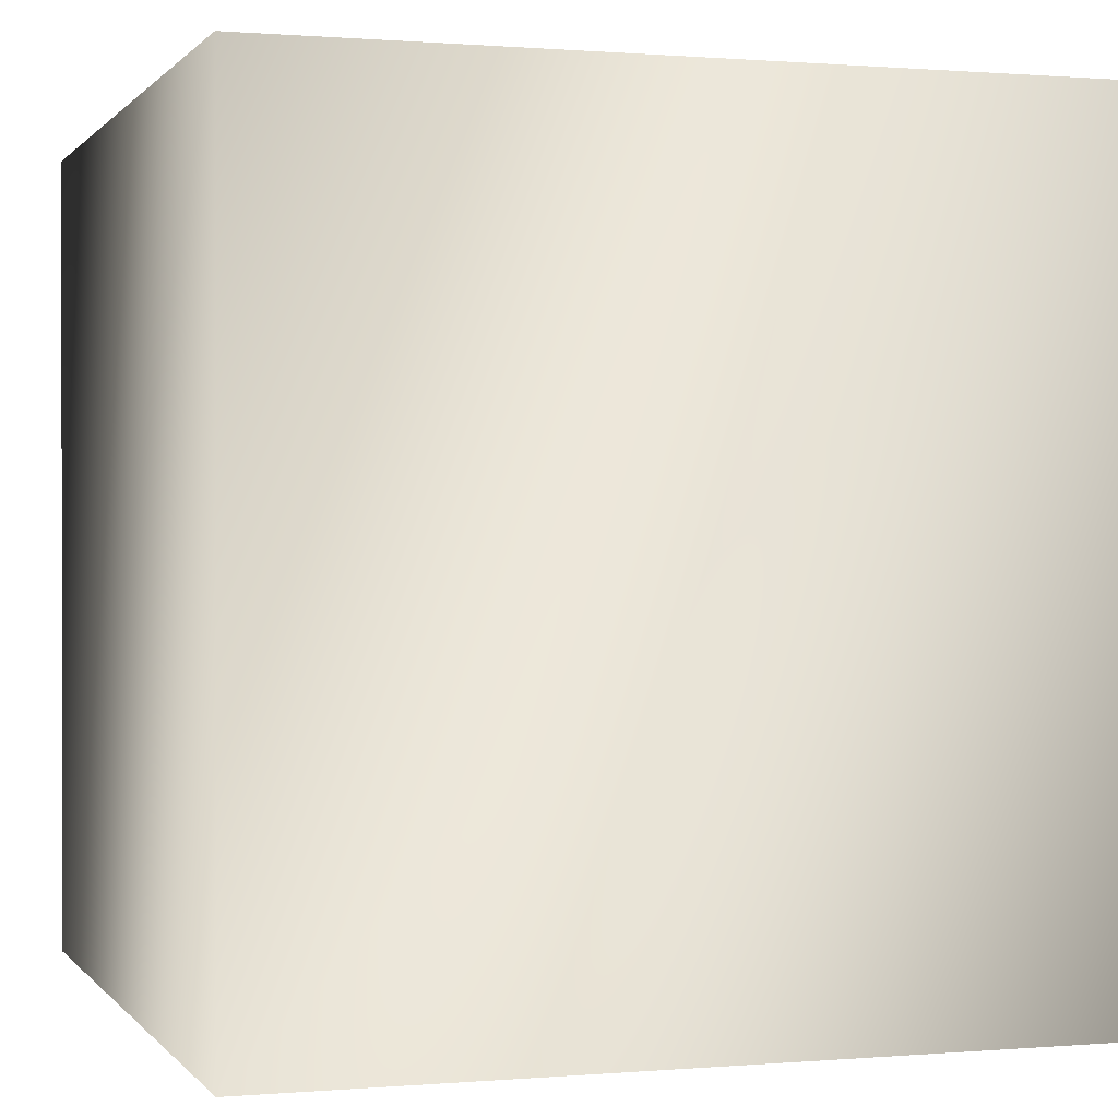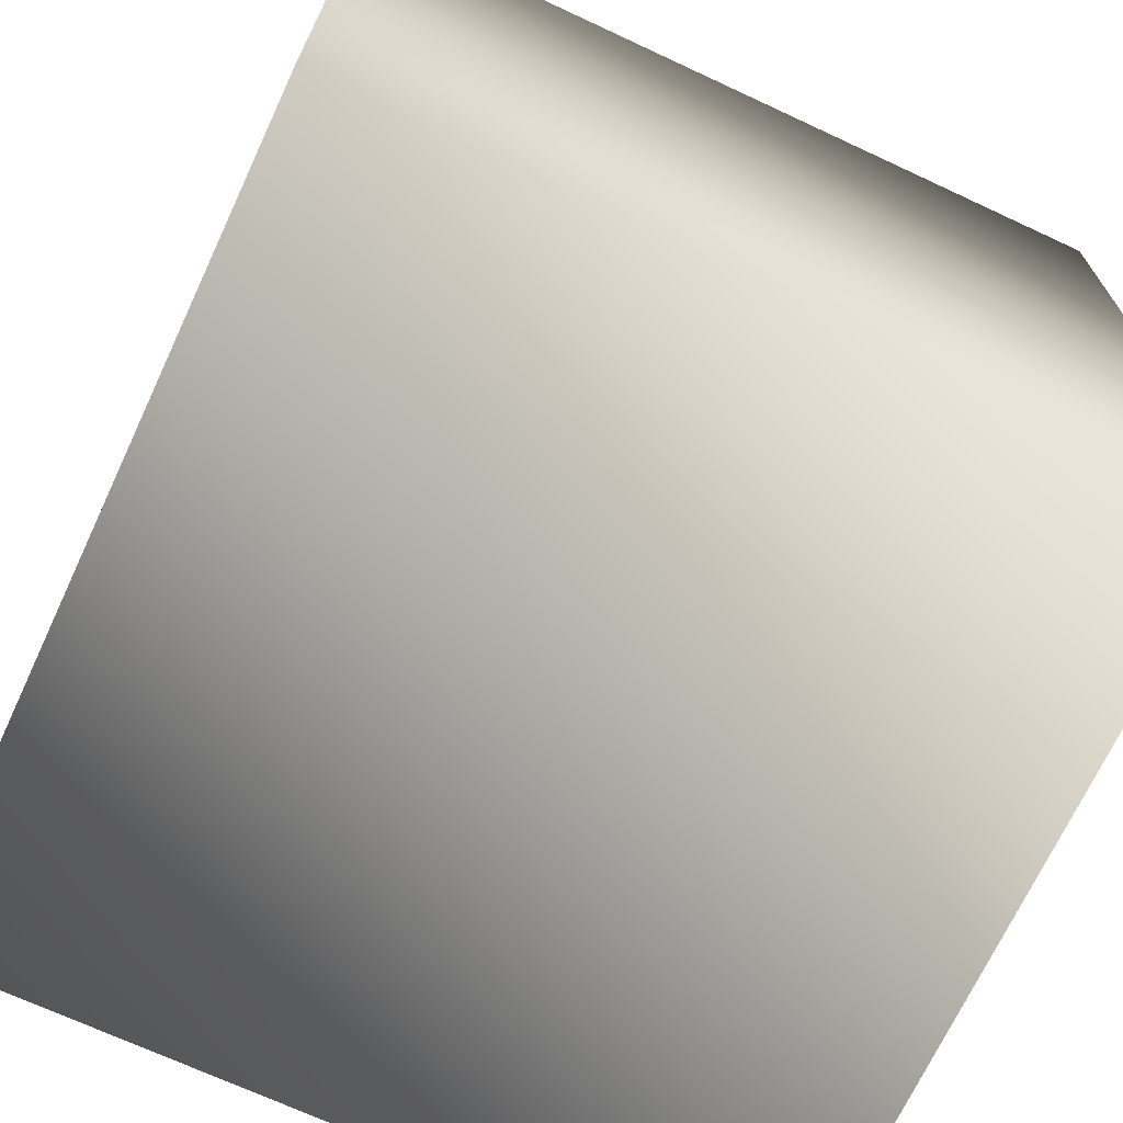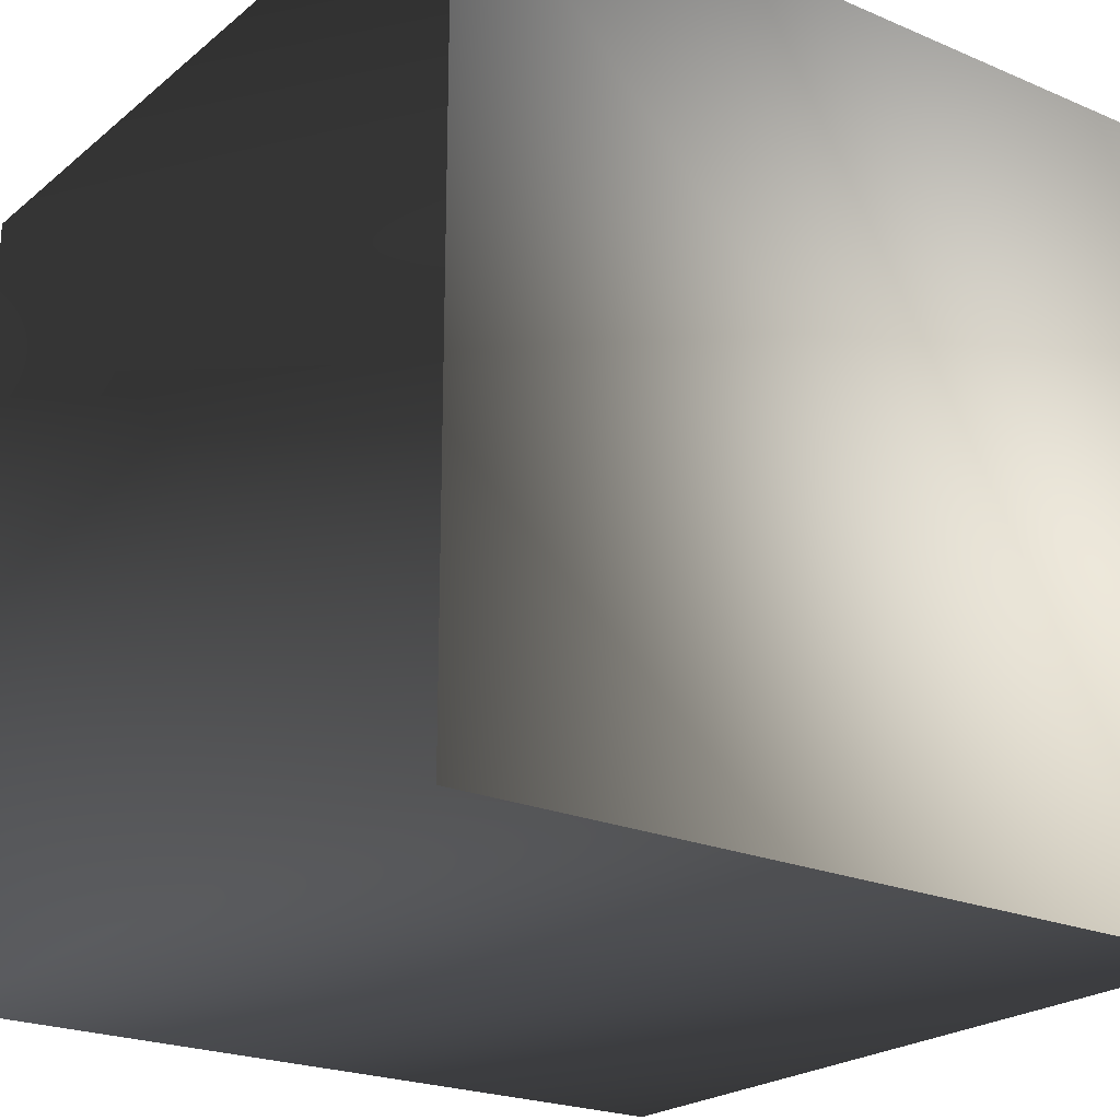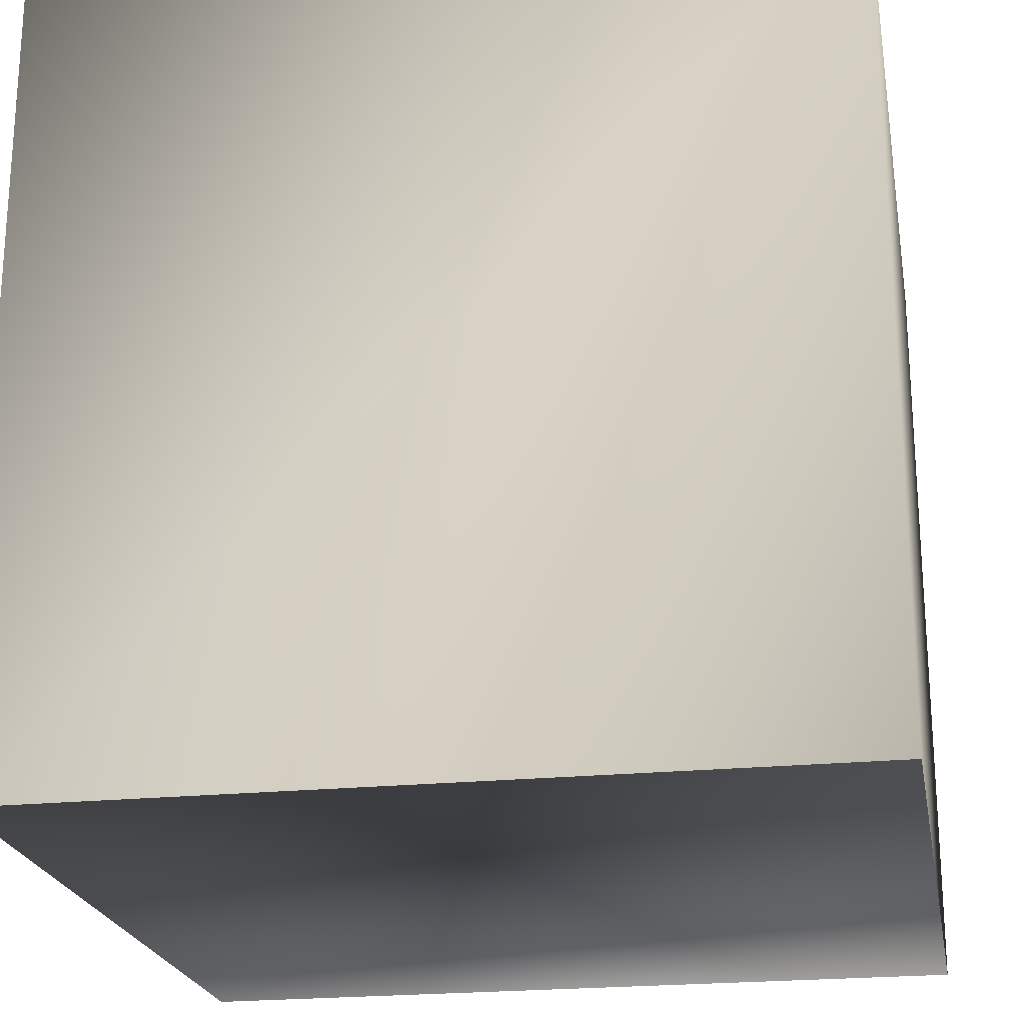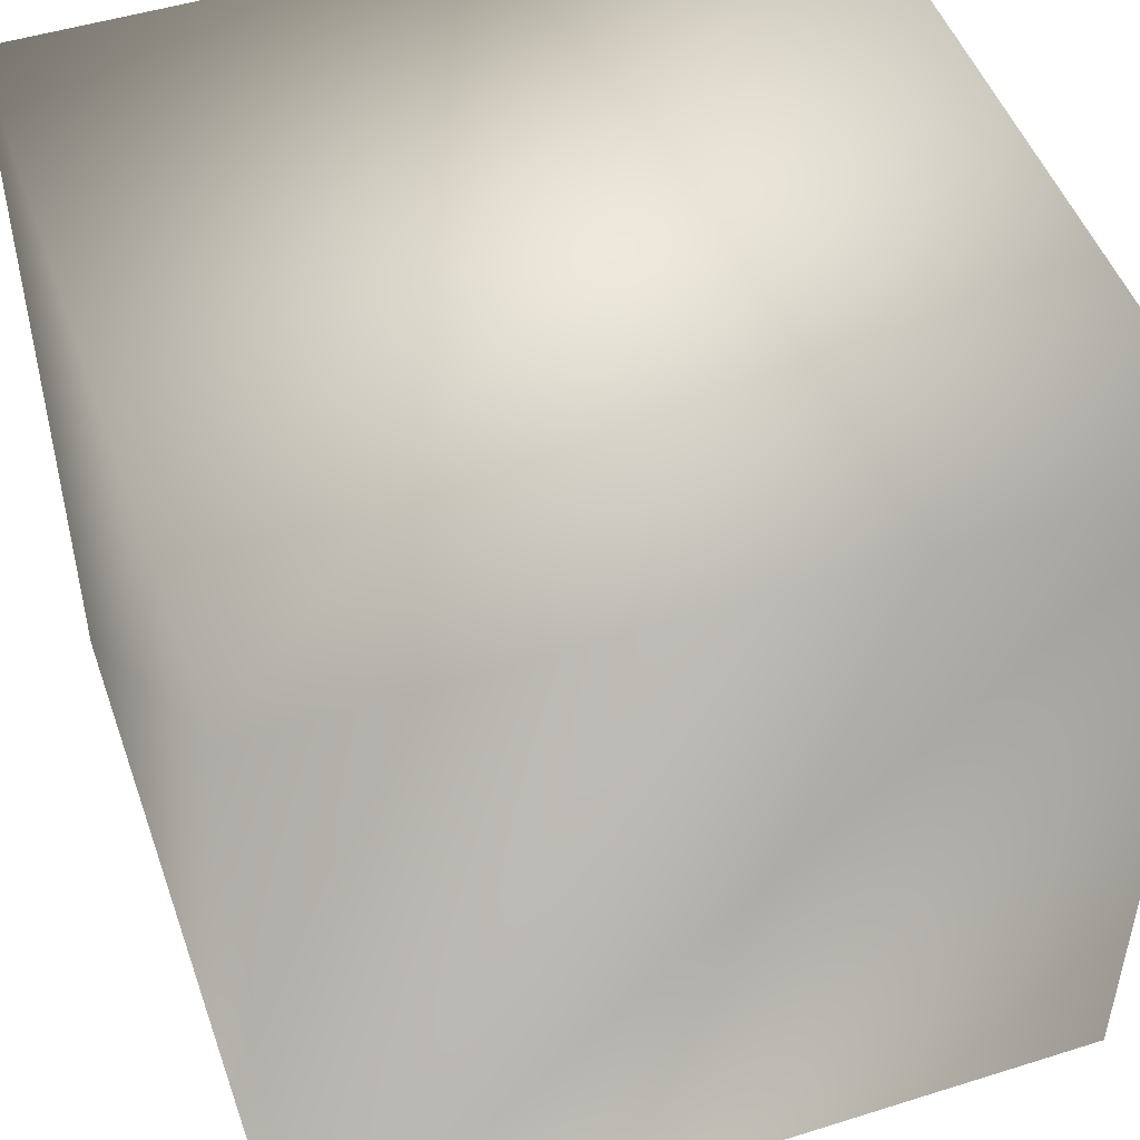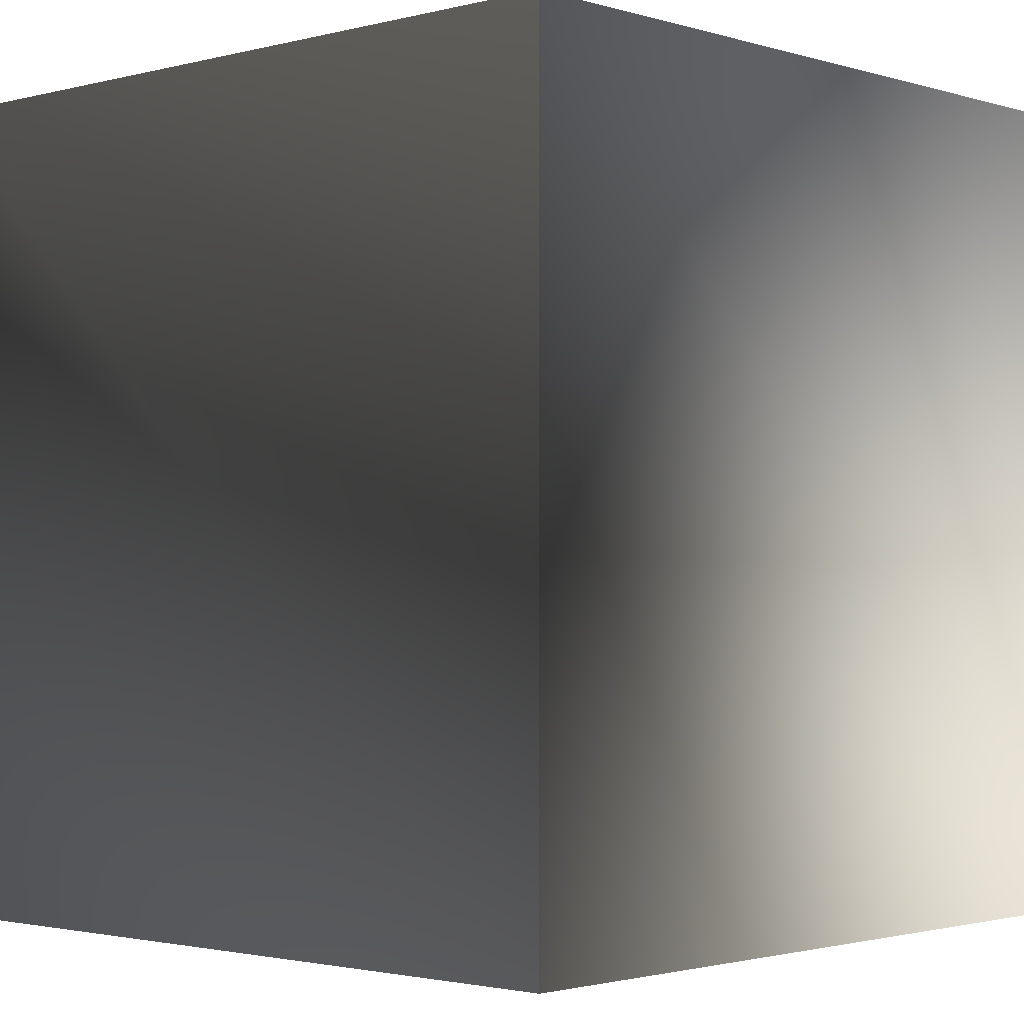
<metadata>
{"format":"obj","ext":"obj","renderer":"f3d","projection":"perspective","resolution":1024,"background":"white","views":[{"elev":0.5,"azim":162.1,"up":"+Z"},{"elev":-70.0,"azim":65.0,"up":"+Y"},{"elev":-22.5,"azim":143.7,"up":"+Y"},{"elev":-22.2,"azim":100.1,"up":"+Z"},{"elev":49.0,"azim":160.8,"up":"+Z"},{"elev":-1.9,"azim":132.8,"up":"+Y"}]}
</metadata>
<code>
v -1 -1 -1
v 1 -1 -1
v 1 1 -1
v -1 1 -1
v -1 -1 1
v 1 -1 1
v 1 1 1
v -1 1 1
f 3 4 1
f 3 1 2
f 7 8 5
f 7 5 6
f 6 5 1
f 6 1 2
f 7 6 2
f 7 2 3
f 8 7 3
f 8 3 4
f 5 8 4
f 5 4 1

</code>
